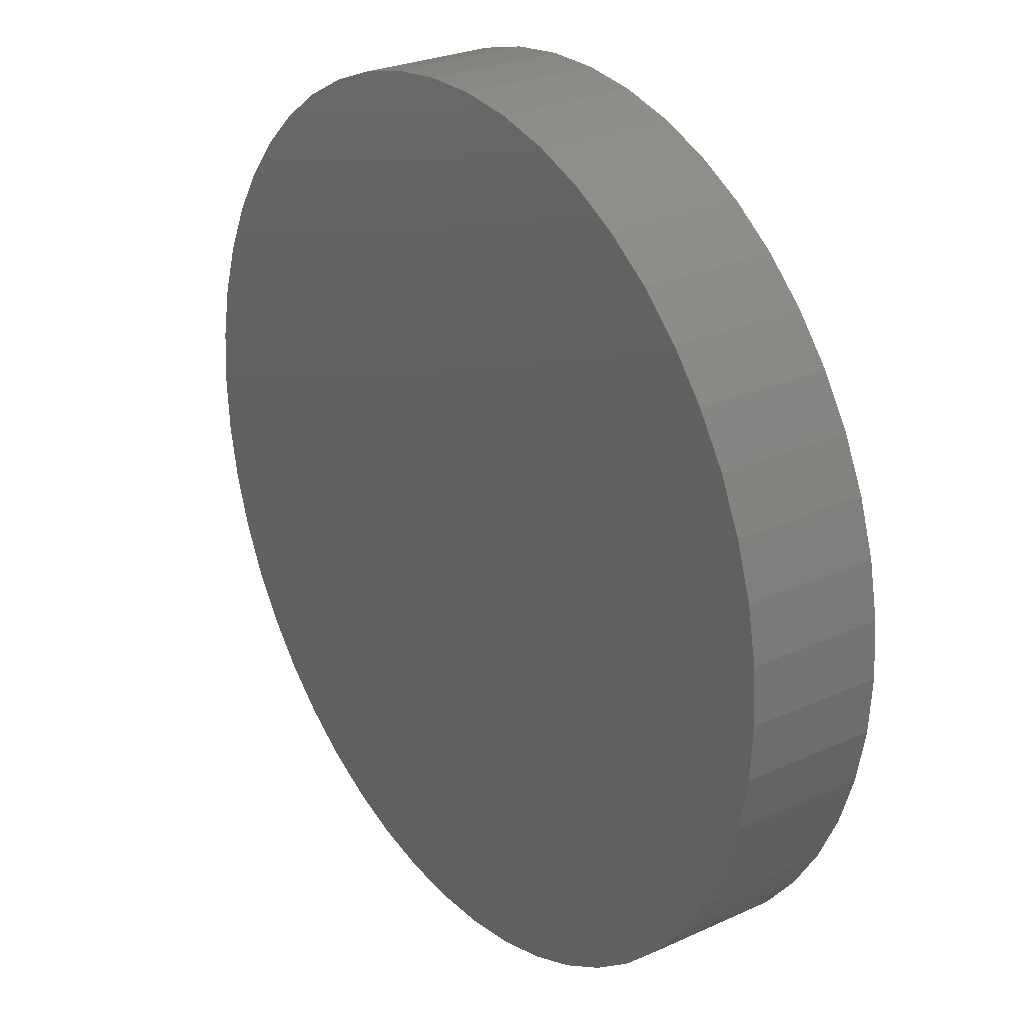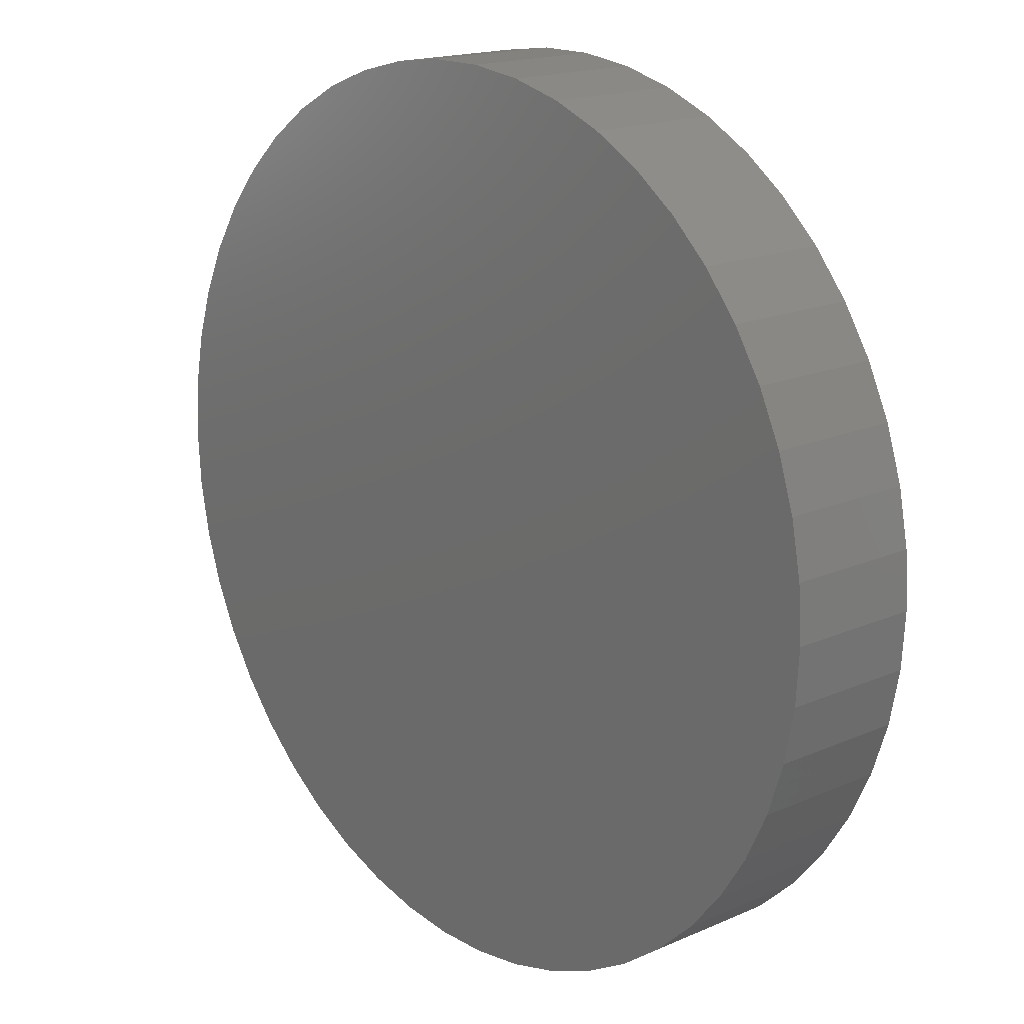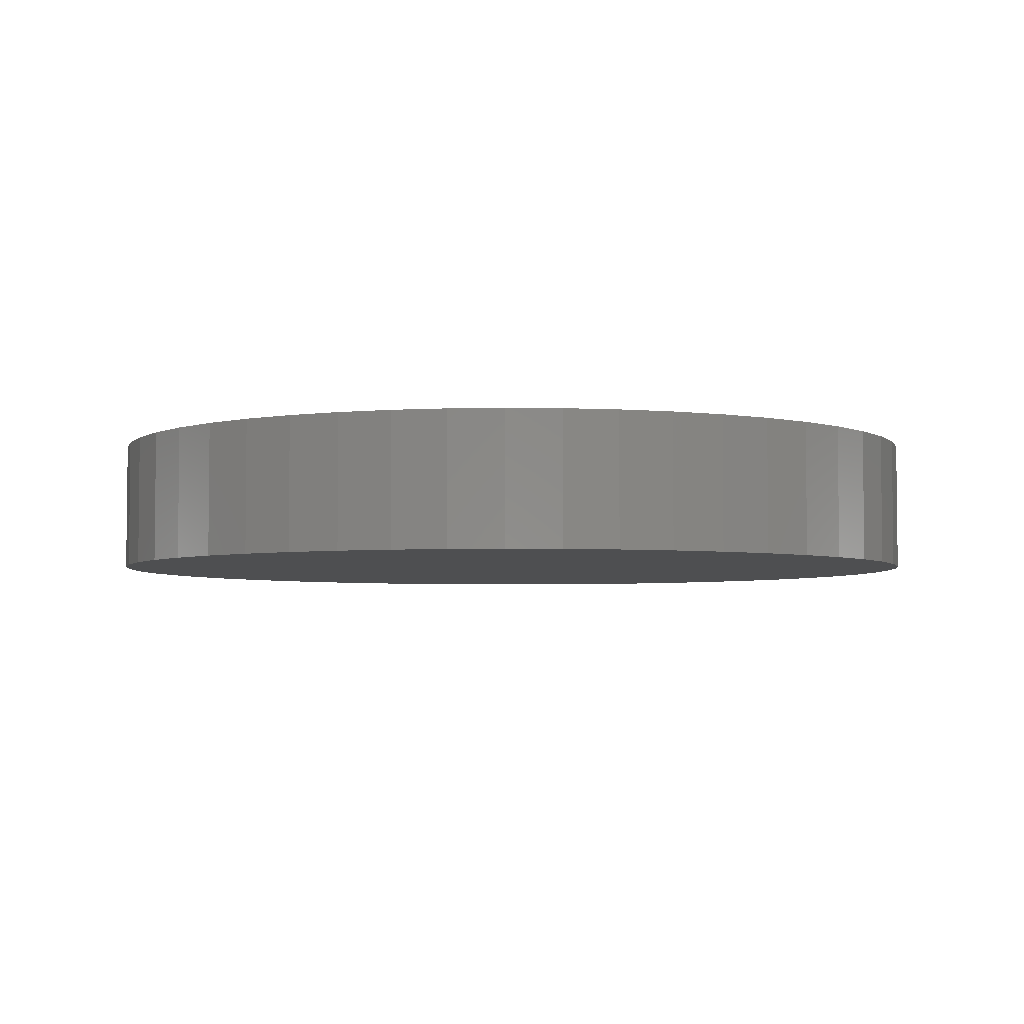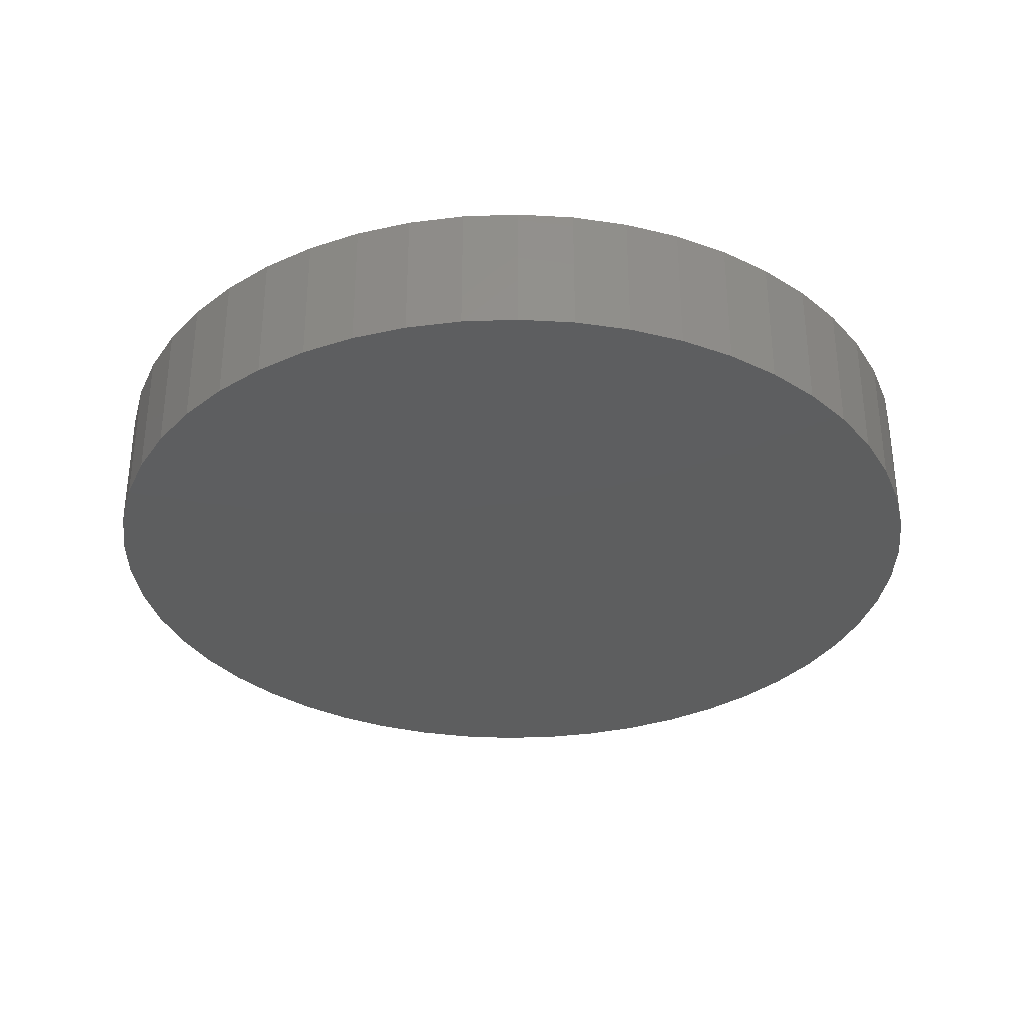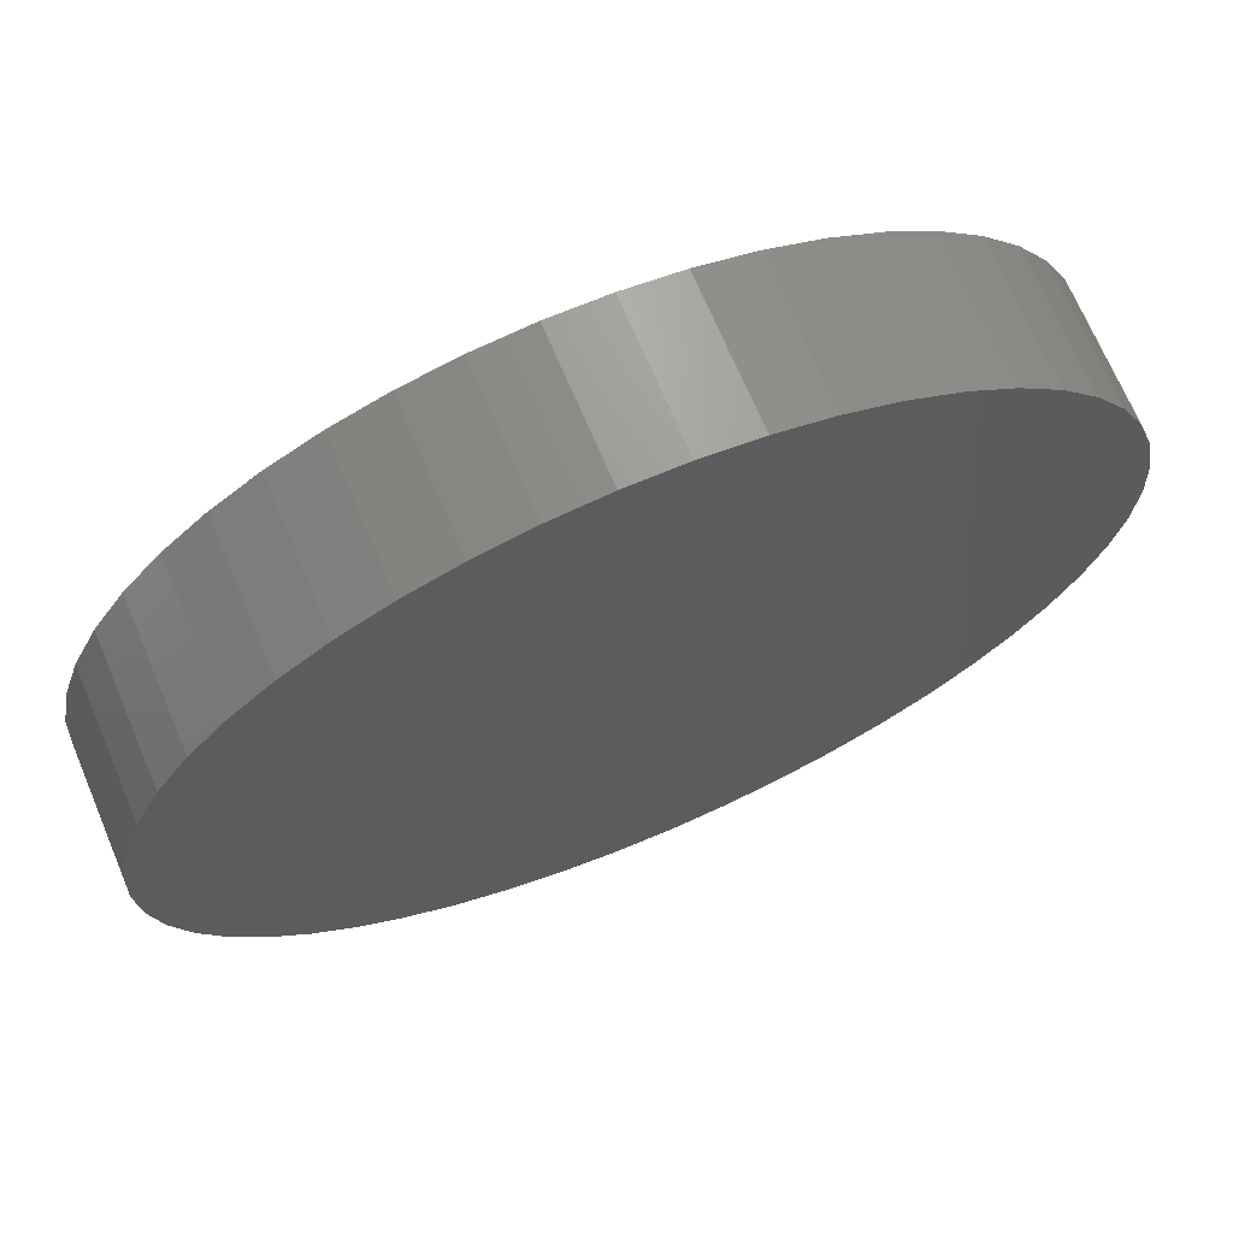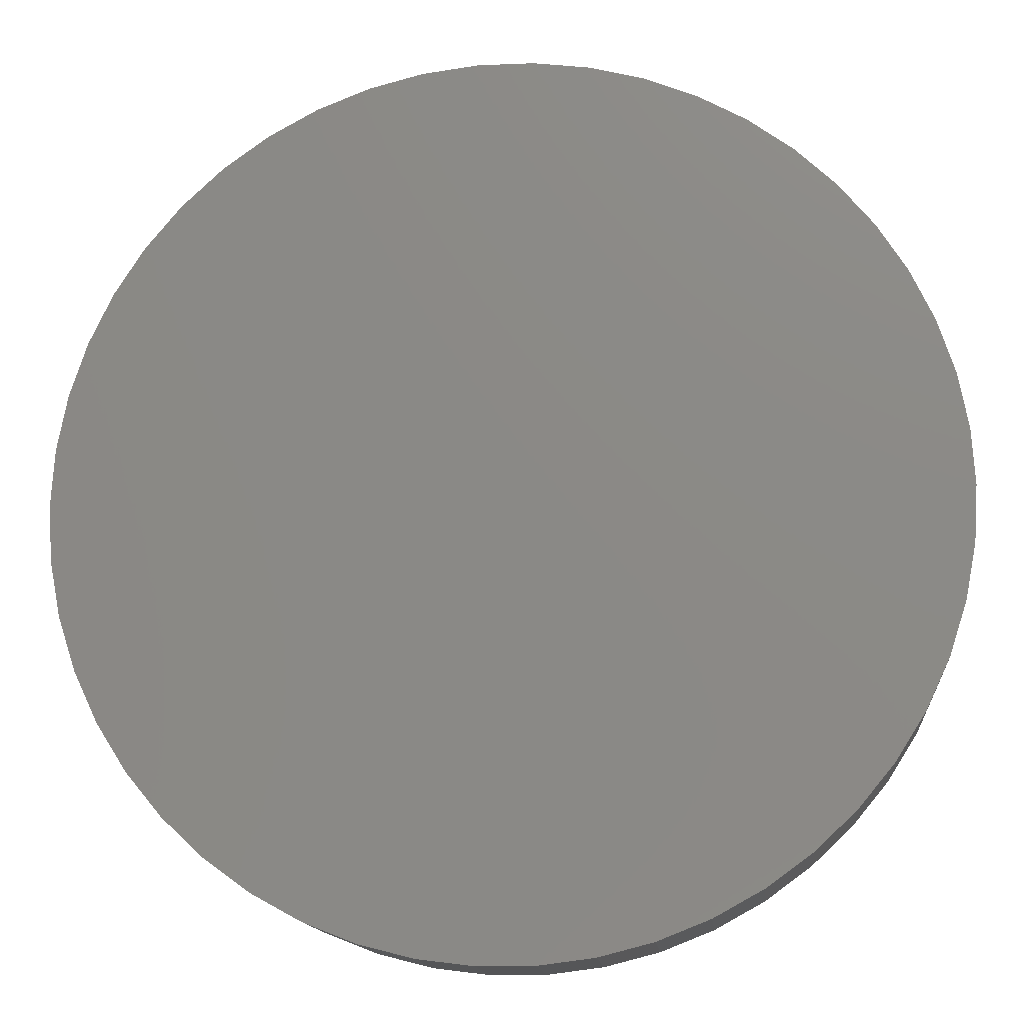
<metadata>
{"format":"stl","ext":"stl","renderer":"f3d","projection":"perspective","resolution":1024,"background":"white","views":[{"elev":26.6,"azim":-125.5,"up":"+Y"},{"elev":17.3,"azim":-131.1,"up":"+Y"},{"elev":-4.2,"azim":177.3,"up":"+Z"},{"elev":-33.4,"azim":2.8,"up":"+Z"},{"elev":69.8,"azim":157.1,"up":"+Y"},{"elev":-13.9,"azim":5.3,"up":"+Y"}]}
</metadata>
<code>
# stl→obj: 100 verts, 196 faces
v 16.35 0 2.5
v 16.22 2.049 -2.5
v 16.22 2.049 2.5
v 16.35 0 -2.5
v -16.35 0 -2.5
v -16.22 2.049 2.5
v -16.22 2.049 -2.5
v -16.35 0 2.5
v 1.027 16.32 -2.5
v -1.027 16.32 2.5
v 1.027 16.32 2.5
v -1.027 16.32 -2.5
v 16.22 -2.049 2.5
v 15.84 4.066 2.5
v 15.84 -4.066 2.5
v 15.2 6.019 2.5
v 15.2 -6.019 2.5
v 14.33 7.877 2.5
v 14.33 -7.877 2.5
v 13.23 9.61 2.5
v 13.23 -9.61 2.5
v 11.92 11.19 2.5
v 11.92 -11.19 2.5
v 10.42 12.6 2.5
v 10.42 -12.6 2.5
v 8.761 13.8 2.5
v 8.761 -13.8 2.5
v 6.961 14.79 2.5
v 6.961 -14.79 2.5
v 5.052 15.55 2.5
v 5.052 -15.55 2.5
v 3.064 16.06 2.5
v 3.064 -16.06 2.5
v 1.027 -16.32 2.5
v -1.027 -16.32 2.5
v -3.064 16.06 2.5
v -3.064 -16.06 2.5
v -5.052 15.55 2.5
v -5.052 -15.55 2.5
v -6.961 14.79 2.5
v -6.961 -14.79 2.5
v -8.761 13.8 2.5
v -8.761 -13.8 2.5
v -10.42 12.6 2.5
v -10.42 -12.6 2.5
v -11.92 11.19 2.5
v -11.92 -11.19 2.5
v -13.23 9.61 2.5
v -13.23 -9.61 2.5
v -14.33 7.877 2.5
v -14.33 -7.877 2.5
v -15.2 6.019 2.5
v -15.2 -6.019 2.5
v -15.84 4.066 2.5
v -15.84 -4.066 2.5
v -16.22 -2.049 2.5
v 13.23 -9.61 -2.5
v 11.92 -11.19 -2.5
v 11.92 11.19 -2.5
v 10.42 12.6 -2.5
v 16.22 -2.049 -2.5
v 15.84 -4.066 -2.5
v 15.84 4.066 -2.5
v 15.2 -6.019 -2.5
v 15.2 6.019 -2.5
v 14.33 -7.877 -2.5
v 14.33 7.877 -2.5
v 13.23 9.61 -2.5
v 10.42 -12.6 -2.5
v 8.761 -13.8 -2.5
v 8.761 13.8 -2.5
v 6.961 -14.79 -2.5
v 6.961 14.79 -2.5
v 5.052 -15.55 -2.5
v 5.052 15.55 -2.5
v 3.064 -16.06 -2.5
v 3.064 16.06 -2.5
v 1.027 -16.32 -2.5
v -1.027 -16.32 -2.5
v -3.064 -16.06 -2.5
v -3.064 16.06 -2.5
v -5.052 -15.55 -2.5
v -5.052 15.55 -2.5
v -6.961 -14.79 -2.5
v -6.961 14.79 -2.5
v -8.761 -13.8 -2.5
v -8.761 13.8 -2.5
v -10.42 -12.6 -2.5
v -10.42 12.6 -2.5
v -11.92 -11.19 -2.5
v -11.92 11.19 -2.5
v -13.23 -9.61 -2.5
v -13.23 9.61 -2.5
v -14.33 -7.877 -2.5
v -14.33 7.877 -2.5
v -15.2 -6.019 -2.5
v -15.2 6.019 -2.5
v -15.84 -4.066 -2.5
v -15.84 4.066 -2.5
v -16.22 -2.049 -2.5
f 1 2 3
f 2 1 4
f 5 6 7
f 6 5 8
f 9 10 11
f 10 9 12
f 3 13 1
f 14 13 3
f 14 15 13
f 16 15 14
f 16 17 15
f 18 17 16
f 18 19 17
f 20 19 18
f 20 21 19
f 22 21 20
f 22 23 21
f 24 23 22
f 24 25 23
f 26 25 24
f 26 27 25
f 28 27 26
f 28 29 27
f 30 29 28
f 30 31 29
f 32 31 30
f 32 33 31
f 11 33 32
f 11 34 33
f 10 34 11
f 10 35 34
f 36 35 10
f 36 37 35
f 38 37 36
f 38 39 37
f 40 39 38
f 40 41 39
f 42 41 40
f 42 43 41
f 44 43 42
f 44 45 43
f 46 45 44
f 46 47 45
f 48 47 46
f 48 49 47
f 50 49 48
f 50 51 49
f 52 51 50
f 52 53 51
f 54 53 52
f 54 55 53
f 6 55 54
f 6 56 55
f 56 6 8
f 23 57 21
f 57 23 58
f 59 24 22
f 24 59 60
f 61 2 4
f 62 2 61
f 62 63 2
f 64 63 62
f 64 65 63
f 66 65 64
f 66 67 65
f 57 67 66
f 57 68 67
f 58 68 57
f 58 59 68
f 69 59 58
f 69 60 59
f 70 60 69
f 70 71 60
f 72 71 70
f 72 73 71
f 74 73 72
f 74 75 73
f 76 75 74
f 76 77 75
f 78 77 76
f 78 9 77
f 79 9 78
f 79 12 9
f 80 12 79
f 80 81 12
f 82 81 80
f 82 83 81
f 84 83 82
f 84 85 83
f 86 85 84
f 86 87 85
f 88 87 86
f 88 89 87
f 90 89 88
f 90 91 89
f 92 91 90
f 92 93 91
f 94 93 92
f 94 95 93
f 96 95 94
f 96 97 95
f 98 97 96
f 98 99 97
f 100 99 98
f 100 7 99
f 7 100 5
f 89 46 44
f 46 89 91
f 83 40 38
f 40 83 85
f 18 68 20
f 68 18 67
f 73 30 28
f 30 73 75
f 60 26 24
f 26 60 71
f 97 50 95
f 50 97 52
f 93 46 91
f 46 93 48
f 12 36 10
f 36 12 81
f 17 62 15
f 62 17 64
f 72 27 29
f 27 72 70
f 3 63 14
f 63 3 2
f 16 67 18
f 67 16 65
f 75 32 30
f 32 75 77
f 99 52 97
f 52 99 54
f 85 42 40
f 42 85 87
f 13 4 1
f 4 13 61
f 19 64 17
f 64 19 66
f 90 45 47
f 45 90 88
f 94 53 96
f 53 94 51
f 90 49 92
f 49 90 47
f 100 8 5
f 8 100 56
f 79 34 35
f 34 79 78
f 70 25 27
f 25 70 69
f 14 65 16
f 65 14 63
f 20 59 22
f 59 20 68
f 77 11 32
f 11 77 9
f 71 28 26
f 28 71 73
f 95 48 93
f 48 95 50
f 7 54 99
f 54 7 6
f 87 44 42
f 44 87 89
f 81 38 36
f 38 81 83
f 21 66 19
f 66 21 57
f 15 61 13
f 61 15 62
f 84 39 41
f 39 84 82
f 96 55 98
f 55 96 53
f 74 29 31
f 29 74 72
f 78 33 34
f 33 78 76
f 80 35 37
f 35 80 79
f 92 51 94
f 51 92 49
f 98 56 100
f 56 98 55
f 69 23 25
f 23 69 58
f 86 41 43
f 41 86 84
f 82 37 39
f 37 82 80
f 76 31 33
f 31 76 74
f 88 43 45
f 43 88 86

</code>
